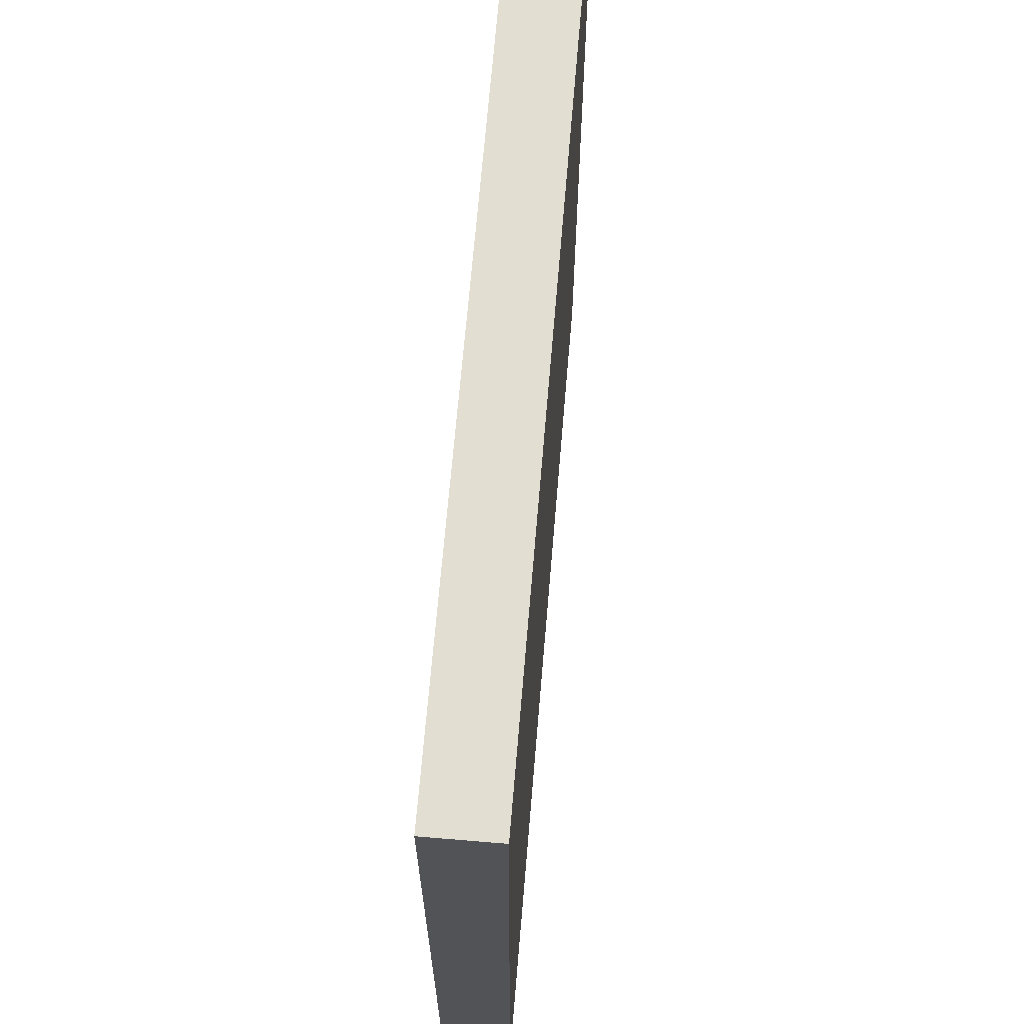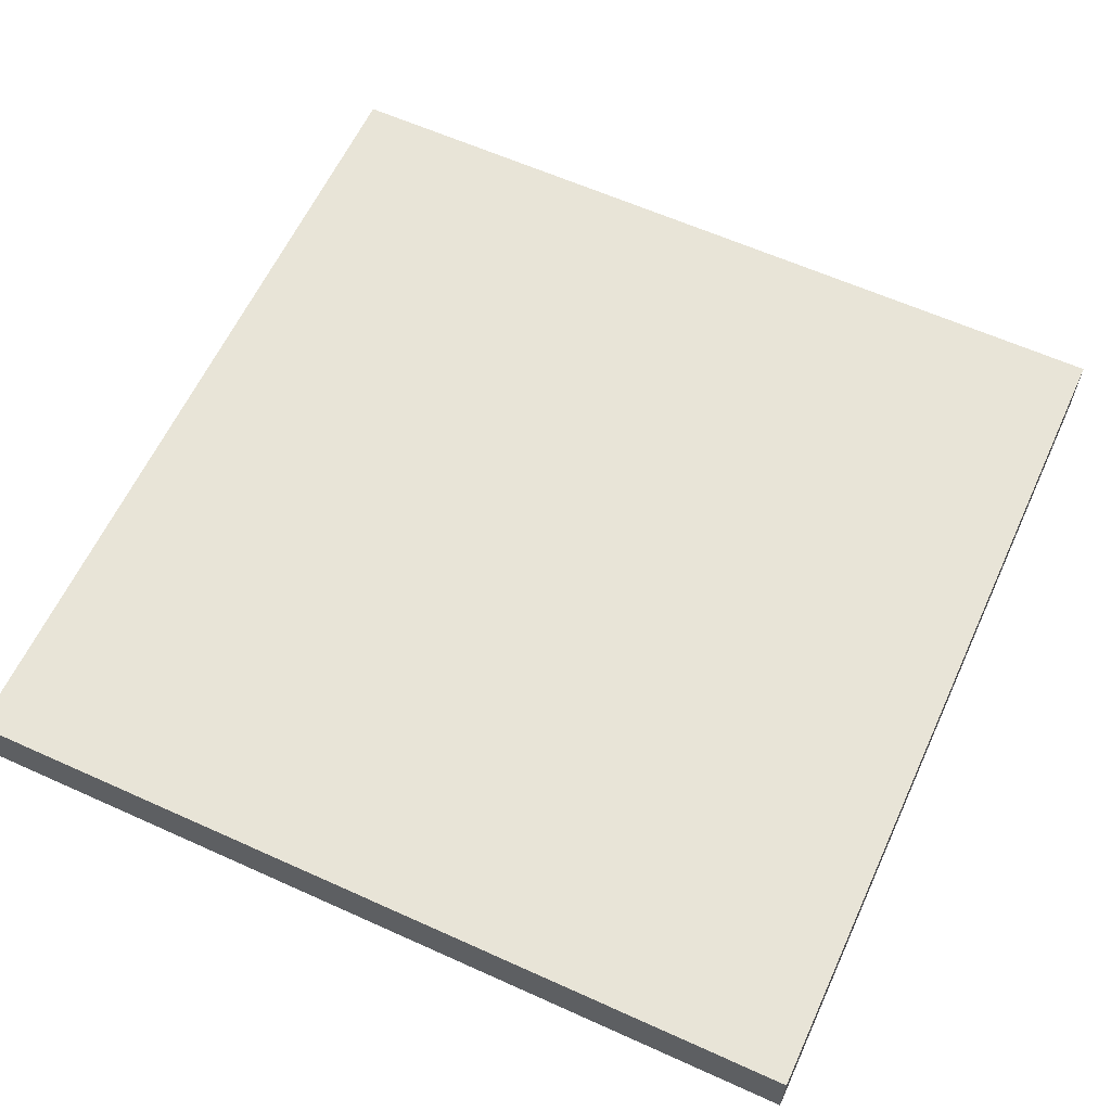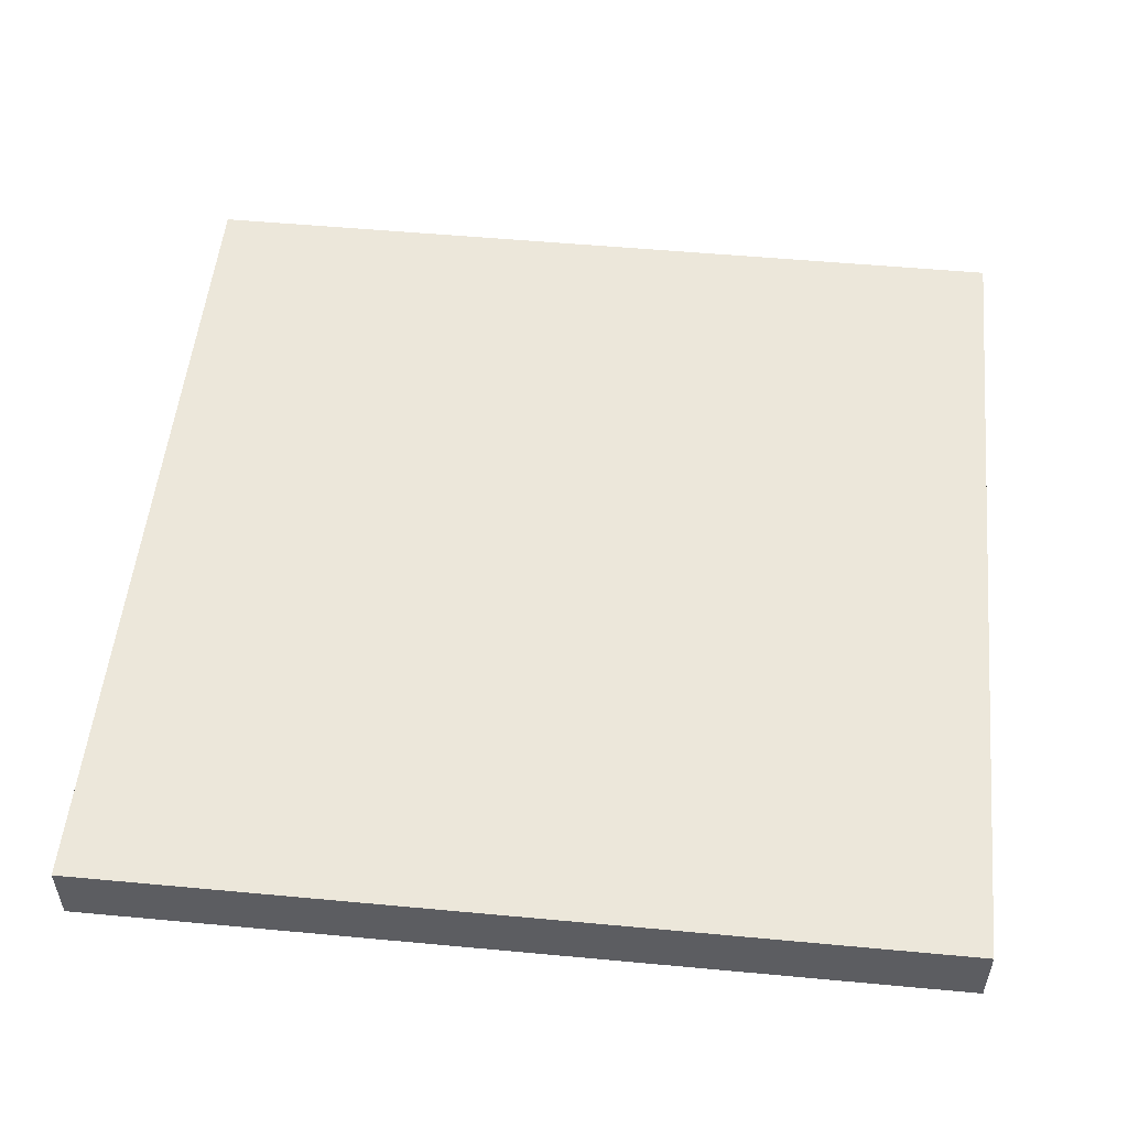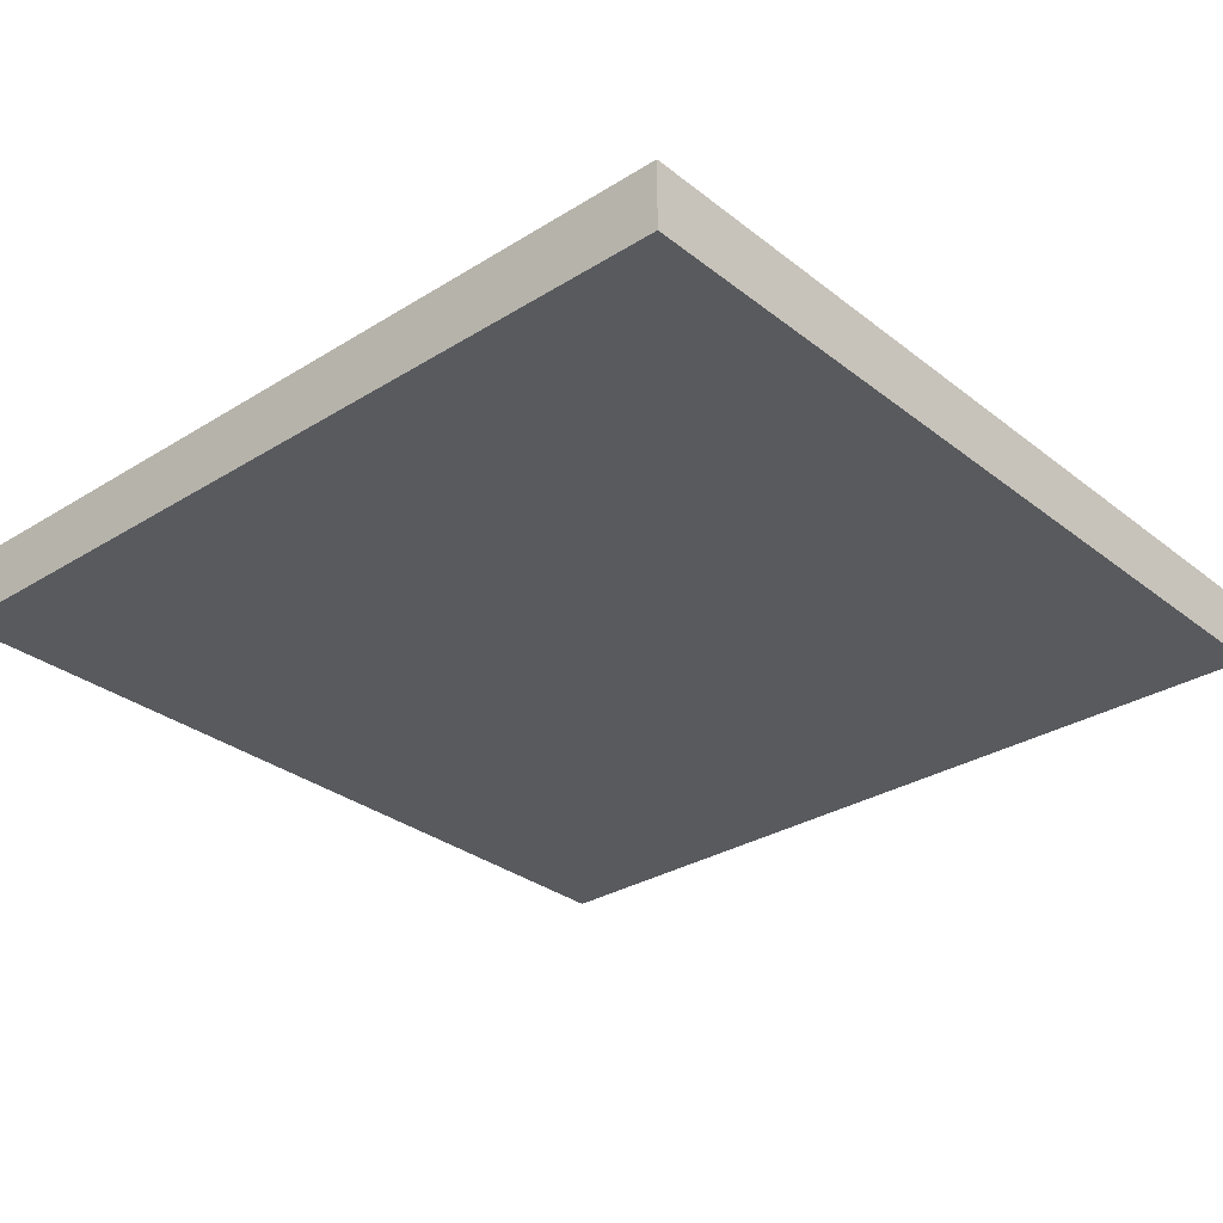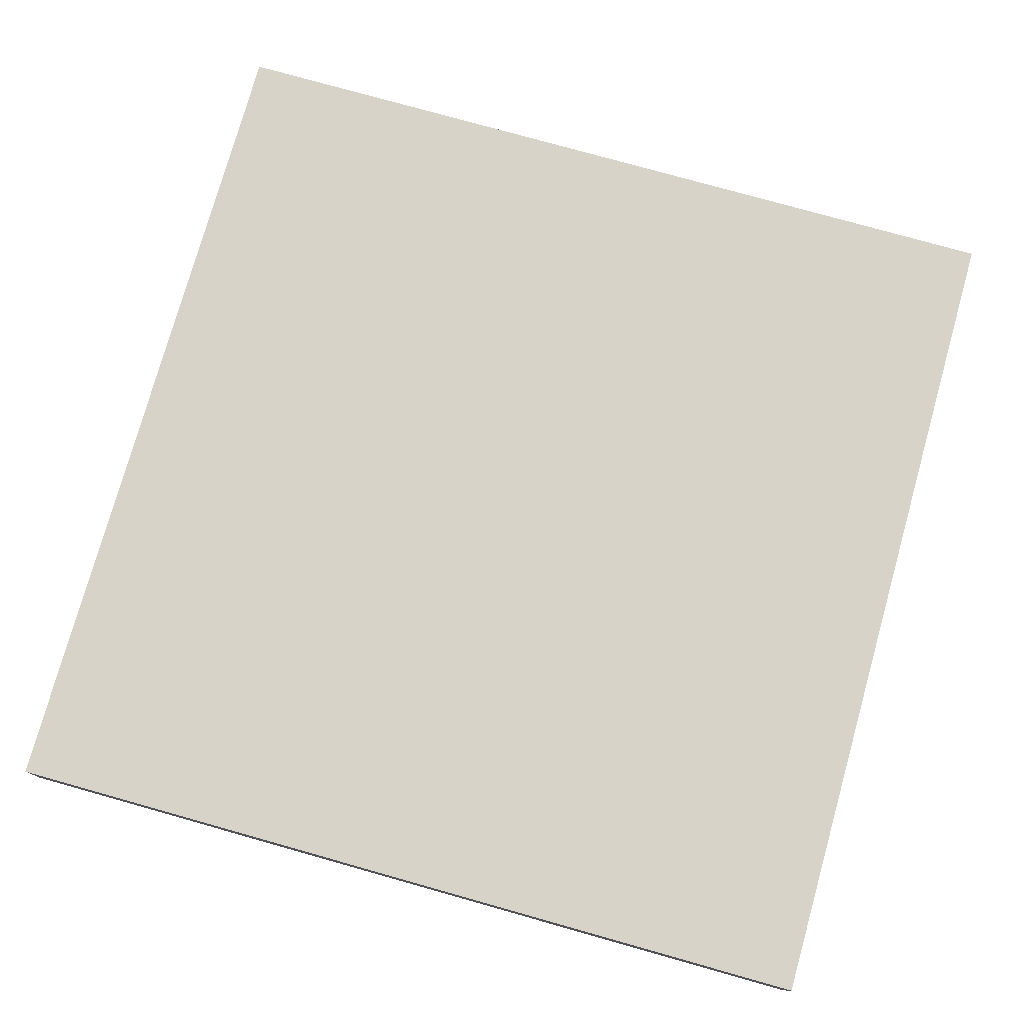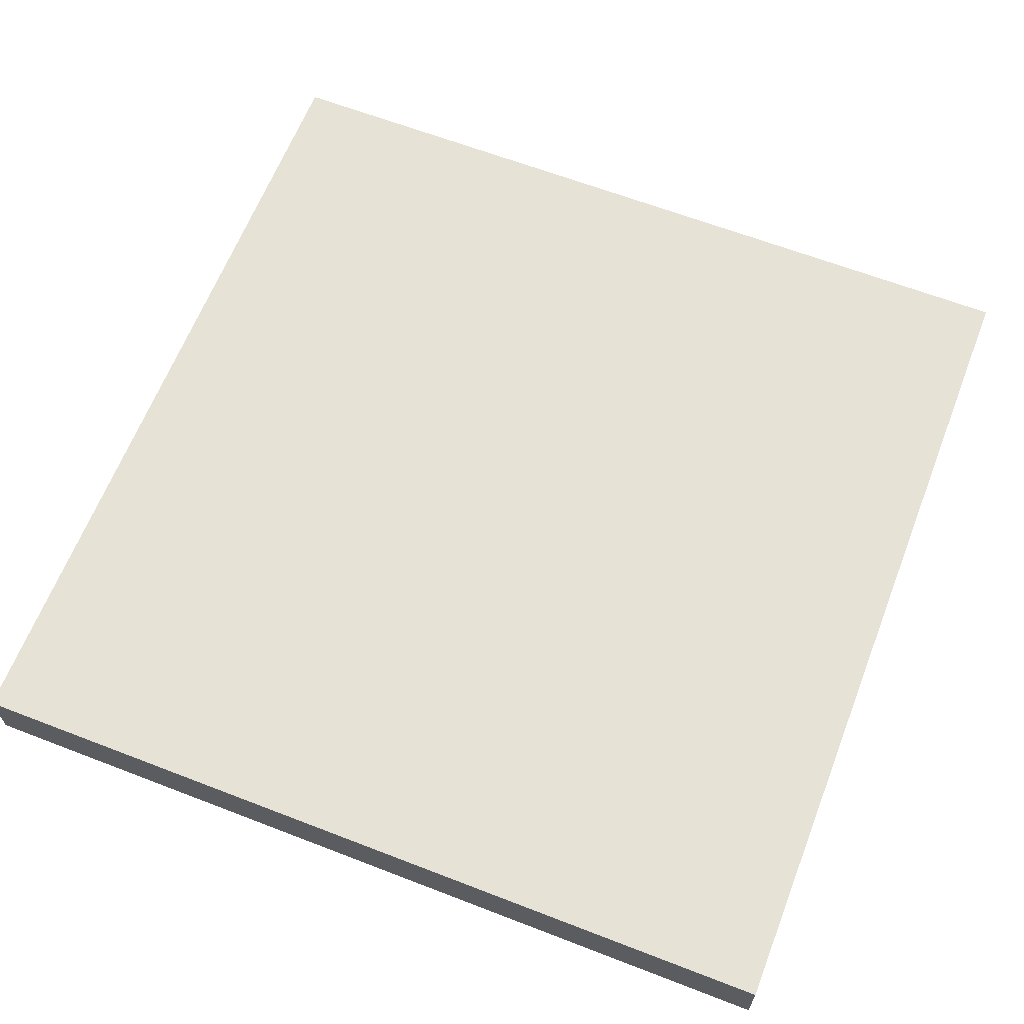
<metadata>
{"format":"obj","ext":"obj","renderer":"f3d","projection":"perspective","resolution":1024,"background":"white","views":[{"elev":67.8,"azim":94.8,"up":"+Z"},{"elev":61.3,"azim":-155.3,"up":"+Y"},{"elev":52.7,"azim":-174.3,"up":"+Y"},{"elev":-30.6,"azim":41.8,"up":"+Y"},{"elev":77.2,"azim":105.7,"up":"+Y"},{"elev":63.9,"azim":-158.7,"up":"+Y"}]}
</metadata>
<code>
v 0 0 0
v 0 0 19
v 0 1.5 19
v 0 1.5 0
v 19 0 0
v 0 0 0
v 0 1.5 0
v 19 1.5 0
v 19 0 19
v 19 0 0
v 19 1.5 0
v 19 1.5 19
v 0 0 19
v 19 0 19
v 19 1.5 19
v 0 1.5 19
v 0 1.5 19
v 19 1.5 19
v 19 1.5 0
v 0 1.5 0
v 19 0 19
v 0 0 19
v 0 0 0
v 19 0 0
g dbdfcad0-e330-11ea-9445-54bf646e7e1f
f 1 2 4
f 4 2 3
g dbe018ee-e330-11ea-97f8-54bf646e7e1f
f 5 6 8
f 8 6 7
g dbe04000-e330-11ea-a79a-54bf646e7e1f
f 9 10 12
f 12 10 11
g dbe08e38-e330-11ea-9adc-54bf646e7e1f
f 13 14 16
f 16 14 15
g dbe0dc3a-e330-11ea-a8ba-54bf646e7e1f
f 18 19 17
f 17 19 20
g dbe15174-e330-11ea-9533-54bf646e7e1f
f 21 22 24
f 24 22 23

</code>
